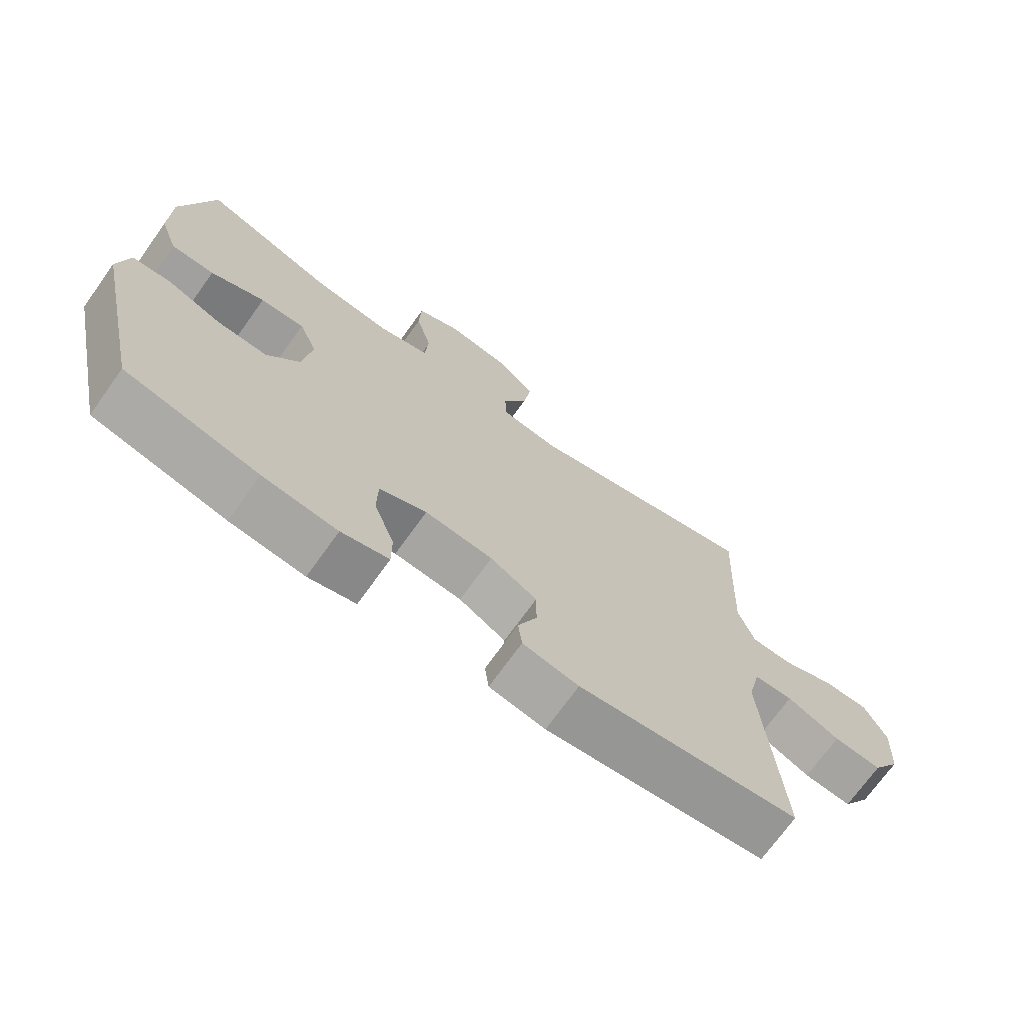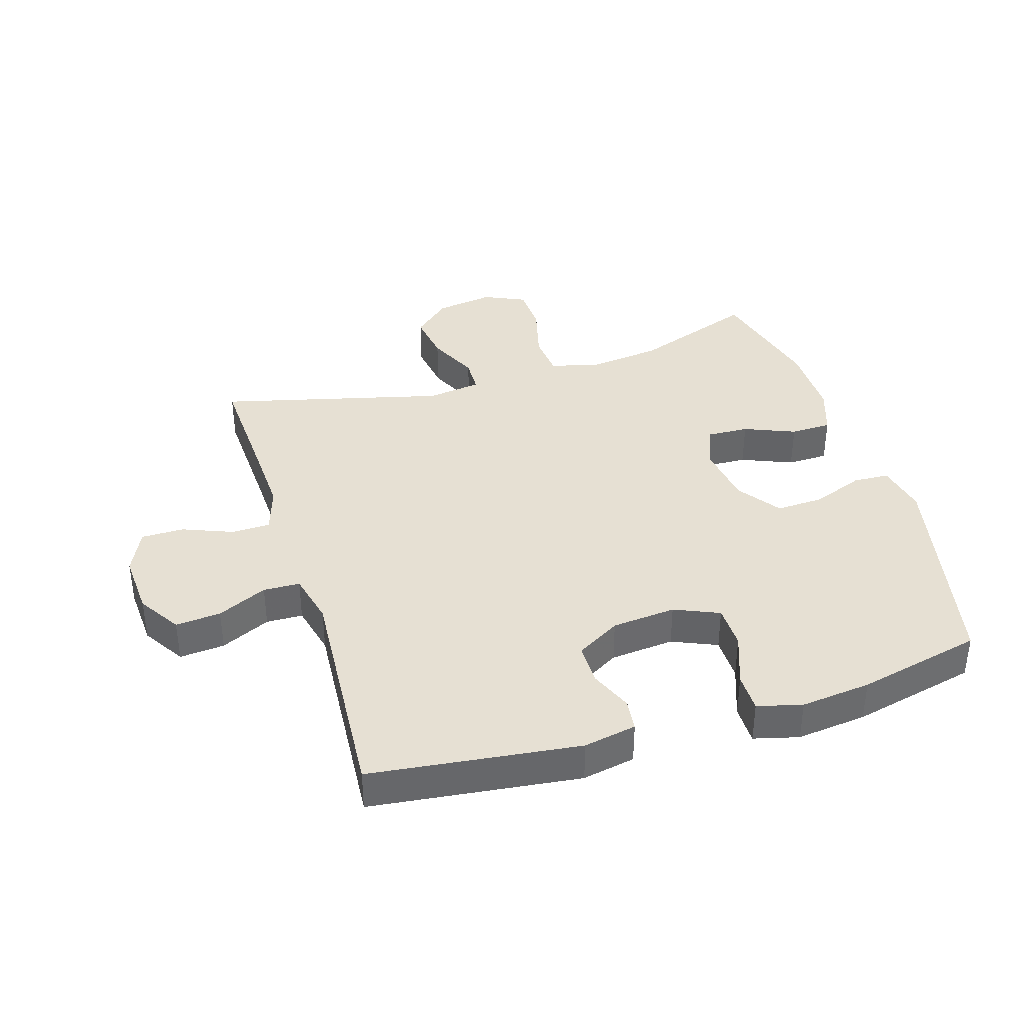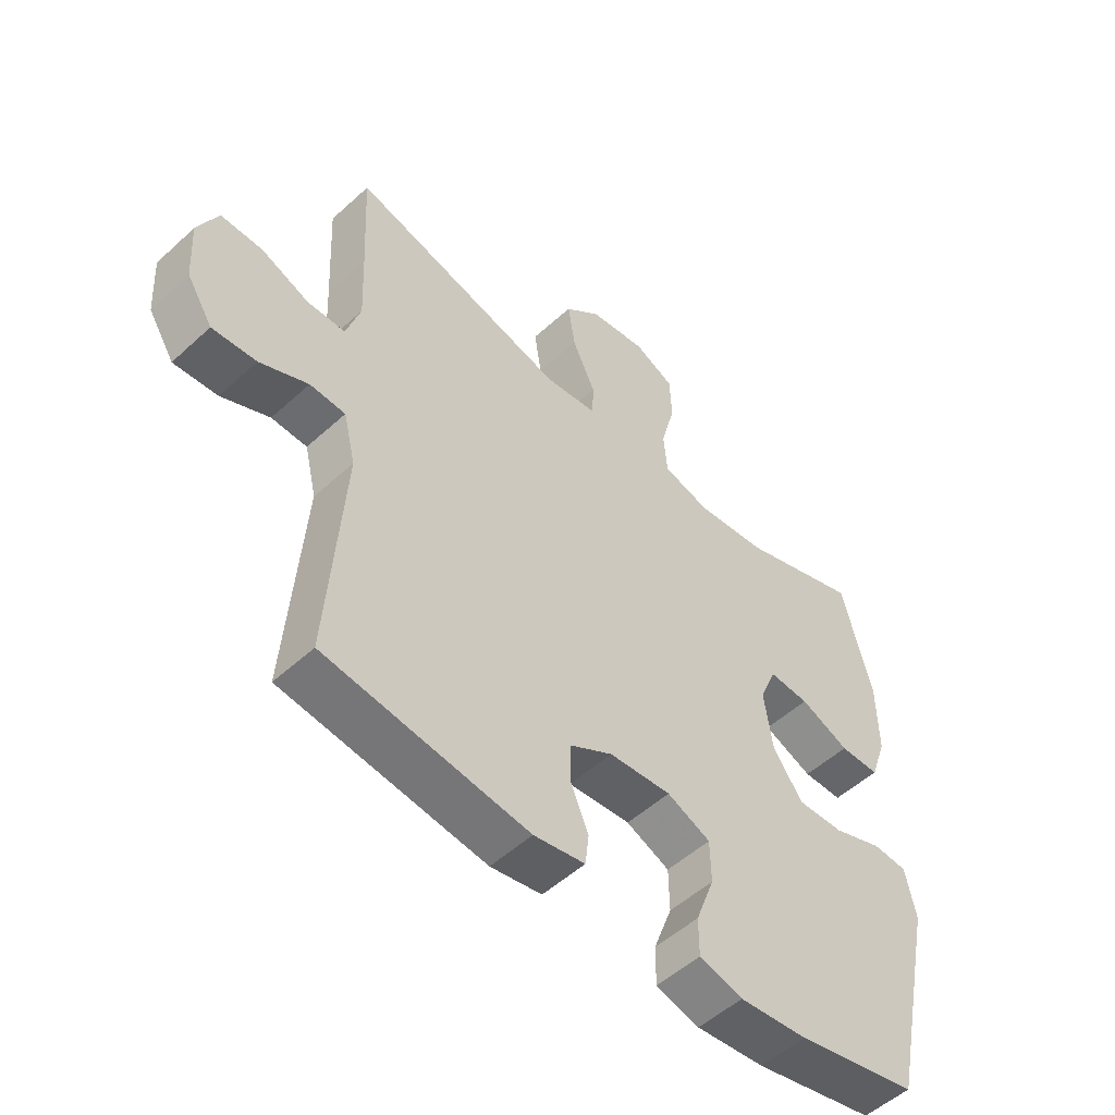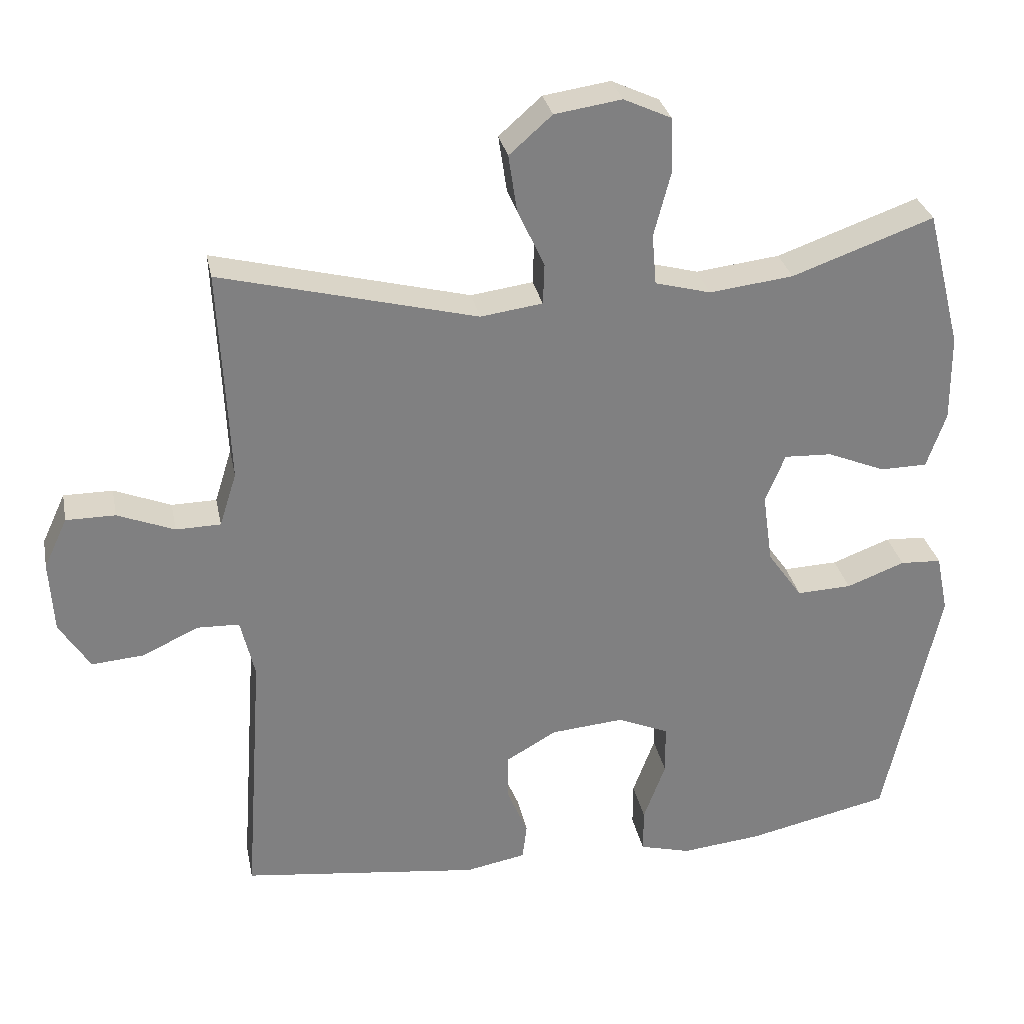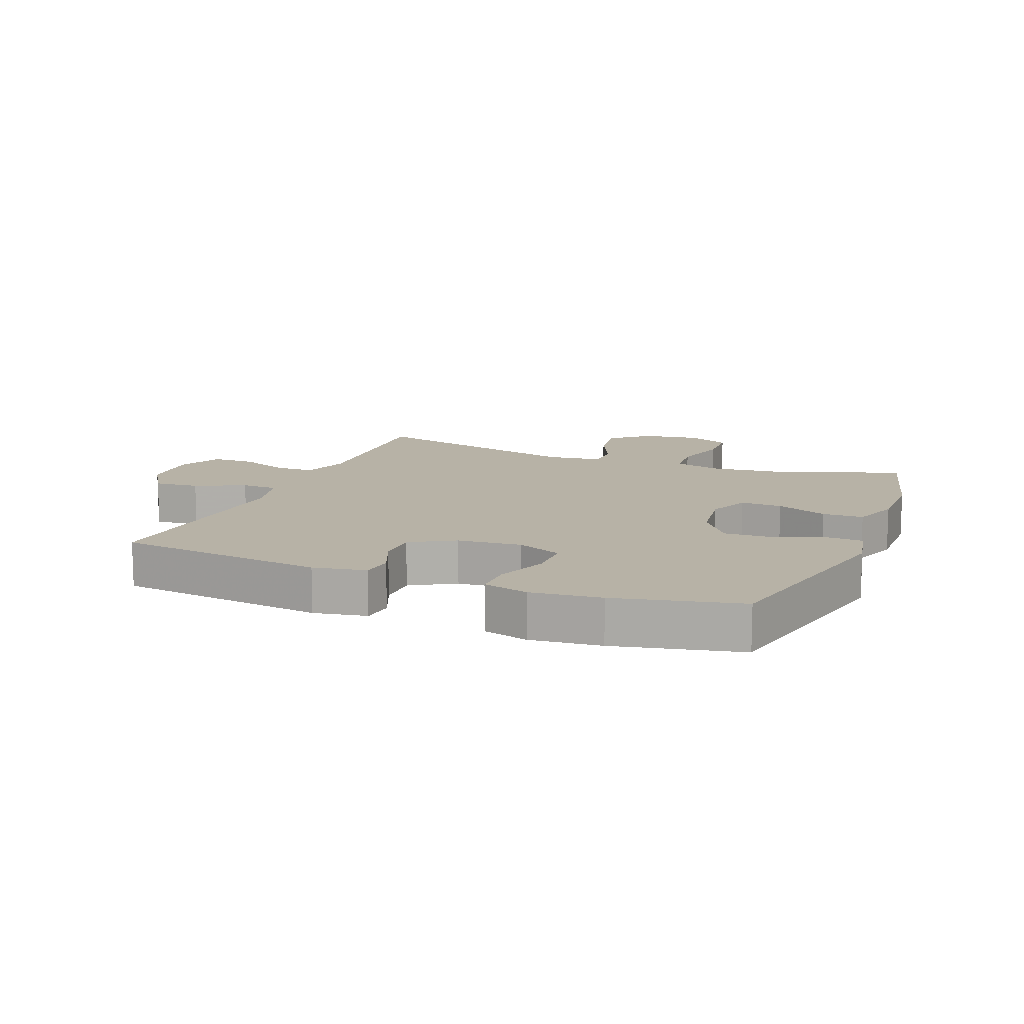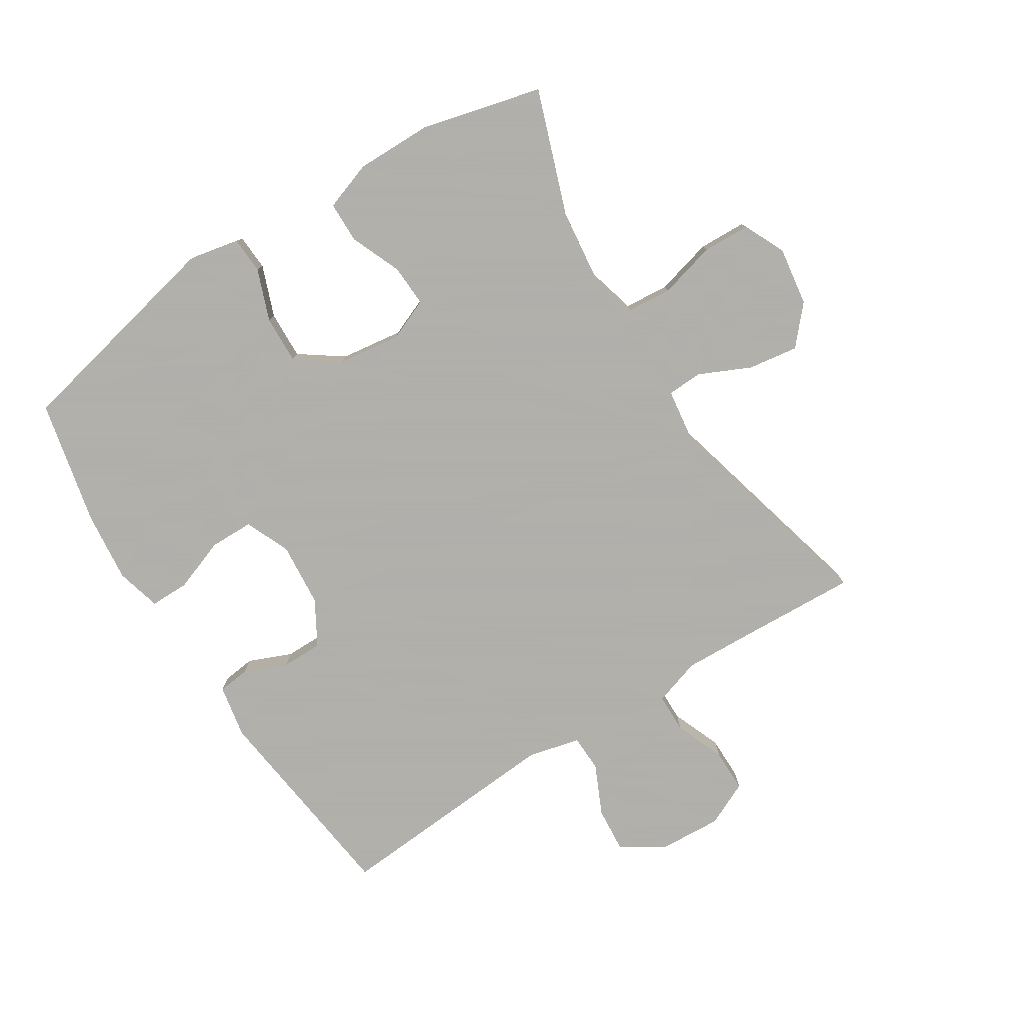
<metadata>
{"format":"obj","ext":"obj","renderer":"f3d","projection":"perspective","resolution":1024,"background":"white","views":[{"elev":-71.4,"azim":-35.6,"up":"+Z"},{"elev":38.4,"azim":162.8,"up":"+Y"},{"elev":-52.5,"azim":134.5,"up":"+Z"},{"elev":30.2,"azim":168.8,"up":"+Z"},{"elev":12.4,"azim":-158.2,"up":"+Y"},{"elev":-78.4,"azim":-57.6,"up":"+Y"}]}
</metadata>
<code>
v 0.5 0.07 0.5
v 0.491 0.07 0.316
v 0.486 0.07 0.198
v 0.51 0.07 0.122
v 0.573 0.07 0.121
v 0.653 0.07 0.153
v 0.722 0.07 0.153
v 0.755 0.07 0.082
v 0.749 0.07 -0.019
v 0.706 0.07 -0.087
v 0.633 0.07 -0.081
v 0.553 0.07 -0.044
v 0.494 0.07 -0.046
v 0.474 0.07 -0.13
v 0.5 0.07 -0.5
v 0.164 0.07 -0.541
v 0.079 0.07 -0.525
v 0.073 0.07 -0.474
v 0.102 0.07 -0.405
v 0.102 0.07 -0.339
v 0.031 0.07 -0.298
v -0.072 0.07 -0.289
v -0.144 0.07 -0.32
v -0.145 0.07 -0.391
v -0.114 0.07 -0.475
v -0.114 0.07 -0.538
v -0.186 0.07 -0.557
v -0.299 0.07 -0.545
v -0.5 0.07 -0.5
v -0.577 0.07 -0.147
v -0.56 0.07 -0.064
v -0.502 0.07 -0.061
v -0.42 0.07 -0.092
v -0.343 0.07 -0.095
v -0.294 0.07 -0.026
v -0.28 0.07 0.074
v -0.308 0.07 0.142
v -0.375 0.07 0.139
v -0.457 0.07 0.105
v -0.523 0.07 0.106
v -0.55 0.07 0.184
v -0.549 0.07 0.306
v -0.5 0.07 0.5
v -0.301 0.07 0.429
v -0.183 0.07 0.415
v -0.105 0.07 0.436
v -0.099 0.07 0.507
v -0.123 0.07 0.599
v -0.12 0.07 0.675
v -0.053 0.07 0.706
v 0.041 0.07 0.692
v 0.101 0.07 0.639
v 0.089 0.07 0.559
v 0.051 0.07 0.477
v 0.053 0.07 0.42
v 0.14 0.07 0.408
v 0.5 0 0.5
v 0.491 0 0.316
v 0.486 0 0.198
v 0.51 0 0.122
v 0.573 0 0.121
v 0.653 0 0.153
v 0.722 0 0.153
v 0.755 0 0.082
v 0.749 0 -0.019
v 0.706 0 -0.087
v 0.633 0 -0.081
v 0.553 0 -0.044
v 0.494 0 -0.046
v 0.474 0 -0.13
v 0.5 0 -0.5
v 0.164 0 -0.541
v 0.079 0 -0.525
v 0.073 0 -0.474
v 0.102 0 -0.405
v 0.102 0 -0.339
v 0.031 0 -0.298
v -0.072 0 -0.289
v -0.144 0 -0.32
v -0.145 0 -0.391
v -0.114 0 -0.475
v -0.114 0 -0.538
v -0.186 0 -0.557
v -0.299 0 -0.545
v -0.5 0 -0.5
v -0.577 0 -0.147
v -0.56 0 -0.064
v -0.502 0 -0.061
v -0.42 0 -0.092
v -0.343 0 -0.095
v -0.294 0 -0.026
v -0.28 0 0.074
v -0.308 0 0.142
v -0.375 0 0.139
v -0.457 0 0.105
v -0.523 0 0.106
v -0.55 0 0.184
v -0.549 0 0.306
v -0.5 0 0.5
v -0.301 0 0.429
v -0.183 0 0.415
v -0.105 0 0.436
v -0.099 0 0.507
v -0.123 0 0.599
v -0.12 0 0.675
v -0.053 0 0.706
v 0.041 0 0.692
v 0.101 0 0.639
v 0.089 0 0.559
v 0.051 0 0.477
v 0.053 0 0.42
v 0.14 0 0.408
f 52 53 54
f 51 52 54
f 50 51 54
f 49 50 54
f 48 49 54
f 47 48 54
f 46 47 54 55
f 45 46 55 56
f 42 43 44
f 41 42 44
f 40 41 44
f 39 40 44
f 38 39 44
f 37 38 44 45
f 36 37 45 56
f 31 32 33
f 30 31 33
f 29 30 33
f 28 29 33
f 27 28 33
f 26 27 33
f 25 26 33
f 24 25 33
f 23 24 33 34
f 22 23 34 35
f 17 18 19
f 16 17 19
f 15 16 19
f 14 15 19
f 13 14 19 20
f 10 11 12
f 9 10 12
f 8 9 12
f 7 8 12
f 6 7 12
f 5 6 12
f 4 5 12 13
f 13 20 21
f 4 13 21
f 3 4 21
f 56 1 2
f 35 36 56
f 22 35 56
f 21 22 56
f 3 21 56
f 2 3 56
f 110 109 108
f 110 108 107
f 110 107 106
f 110 106 105
f 110 105 104
f 110 104 103
f 111 110 103 102
f 112 111 102 101
f 100 99 98
f 100 98 97
f 100 97 96
f 100 96 95
f 100 95 94
f 101 100 94 93
f 112 101 93 92
f 89 88 87
f 89 87 86
f 89 86 85
f 89 85 84
f 89 84 83
f 89 83 82
f 89 82 81
f 89 81 80
f 90 89 80 79
f 91 90 79 78
f 75 74 73
f 75 73 72
f 75 72 71
f 75 71 70
f 76 75 70 69
f 68 67 66
f 68 66 65
f 68 65 64
f 68 64 63
f 68 63 62
f 68 62 61
f 69 68 61 60
f 77 76 69
f 77 69 60
f 77 60 59
f 58 57 112
f 112 92 91
f 112 91 78
f 112 78 77
f 112 77 59
f 112 59 58
f 1 57 58 2
f 2 58 59 3
f 3 59 60 4
f 4 60 61 5
f 5 61 62 6
f 6 62 63 7
f 7 63 64 8
f 8 64 65 9
f 9 65 66 10
f 10 66 67 11
f 11 67 68 12
f 12 68 69 13
f 13 69 70 14
f 14 70 71 15
f 15 71 72 16
f 16 72 73 17
f 17 73 74 18
f 18 74 75 19
f 19 75 76 20
f 20 76 77 21
f 21 77 78 22
f 22 78 79 23
f 23 79 80 24
f 24 80 81 25
f 25 81 82 26
f 26 82 83 27
f 27 83 84 28
f 28 84 85 29
f 29 85 86 30
f 30 86 87 31
f 31 87 88 32
f 32 88 89 33
f 33 89 90 34
f 34 90 91 35
f 35 91 92 36
f 36 92 93 37
f 37 93 94 38
f 38 94 95 39
f 39 95 96 40
f 40 96 97 41
f 41 97 98 42
f 42 98 99 43
f 43 99 100 44
f 44 100 101 45
f 45 101 102 46
f 46 102 103 47
f 47 103 104 48
f 48 104 105 49
f 49 105 106 50
f 50 106 107 51
f 51 107 108 52
f 52 108 109 53
f 53 109 110 54
f 54 110 111 55
f 55 111 112 56
f 56 112 57 1

</code>
